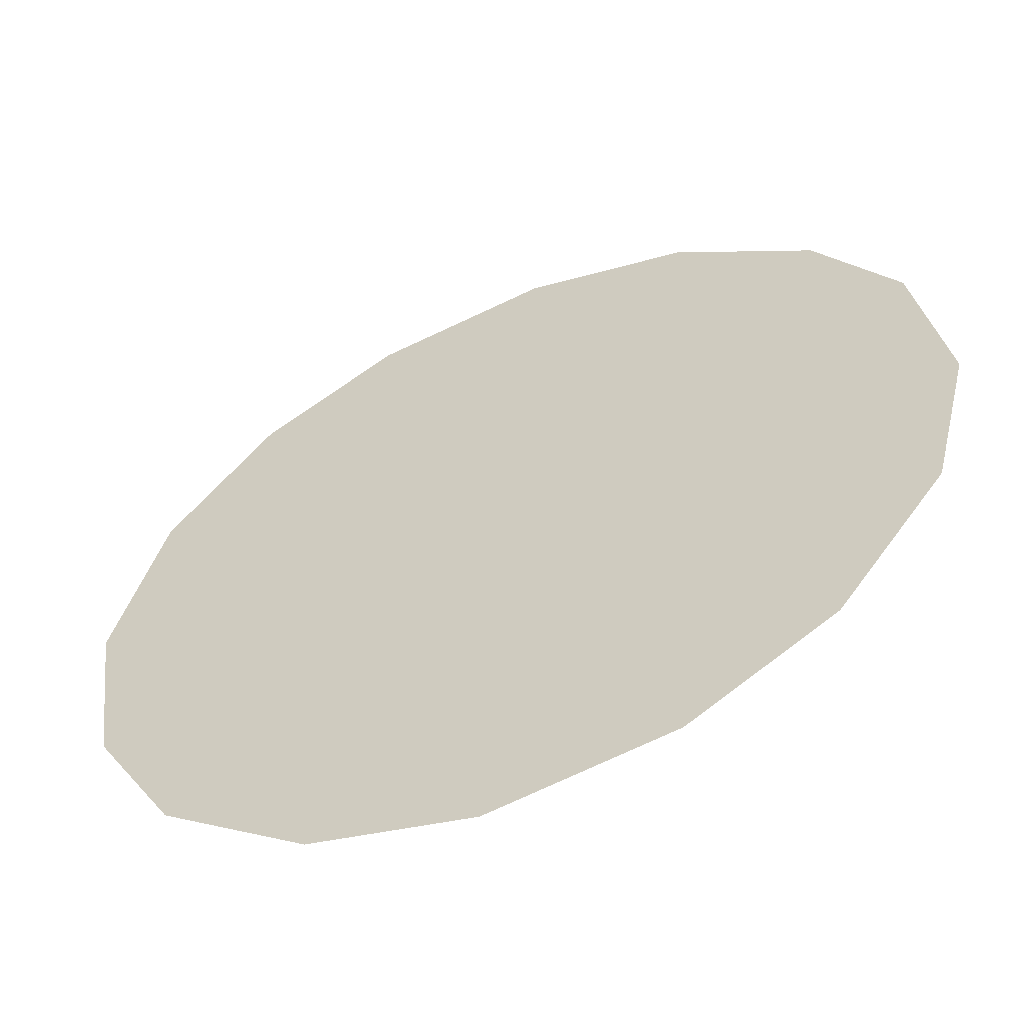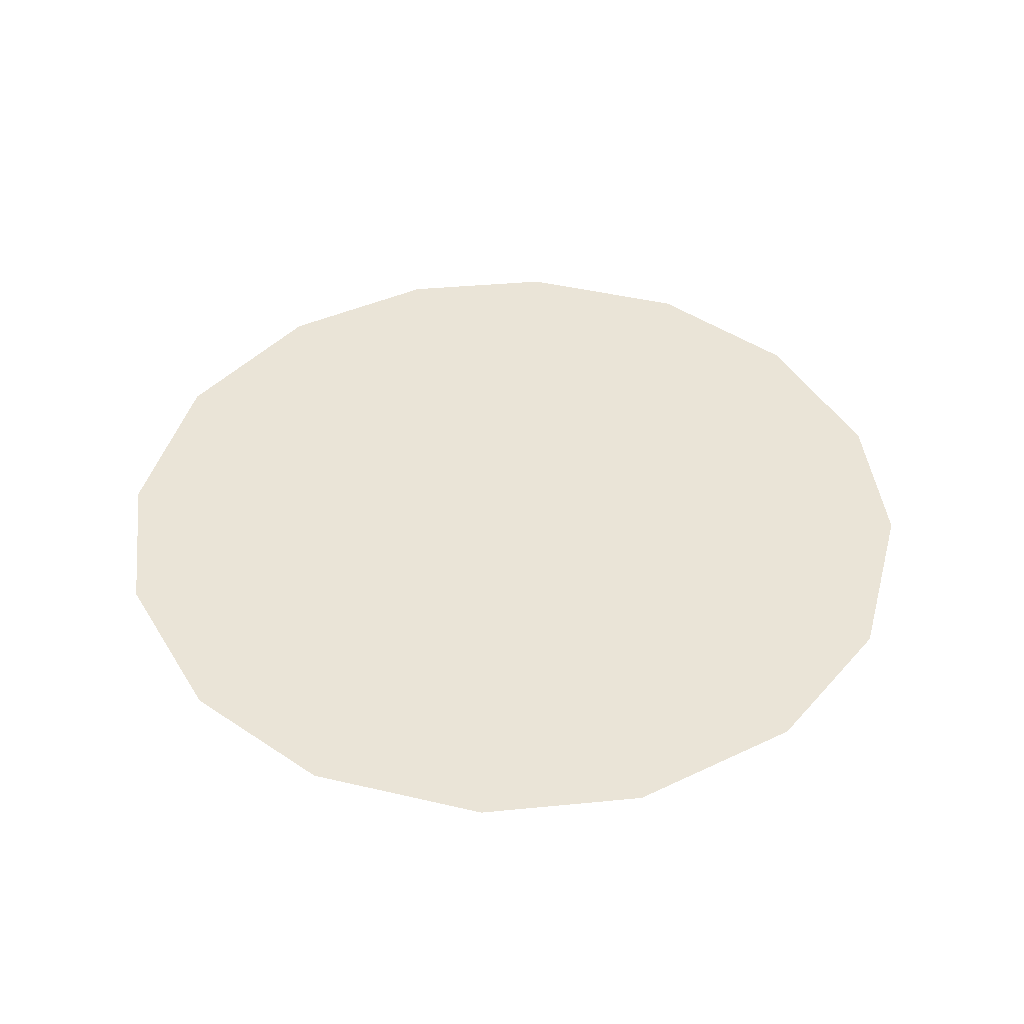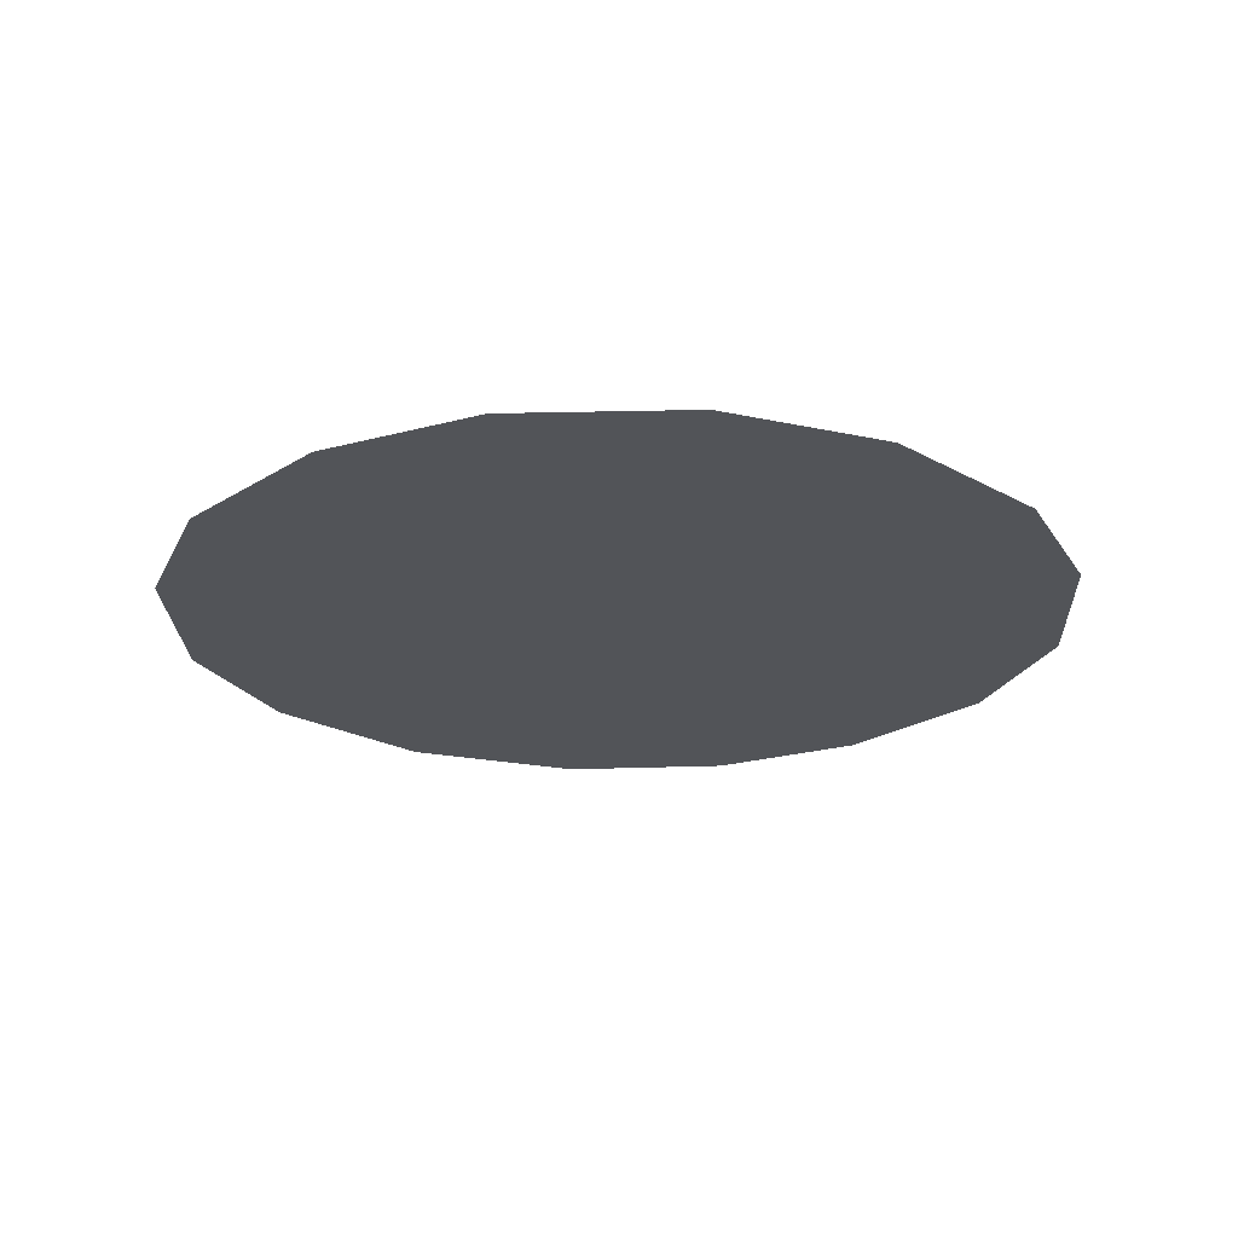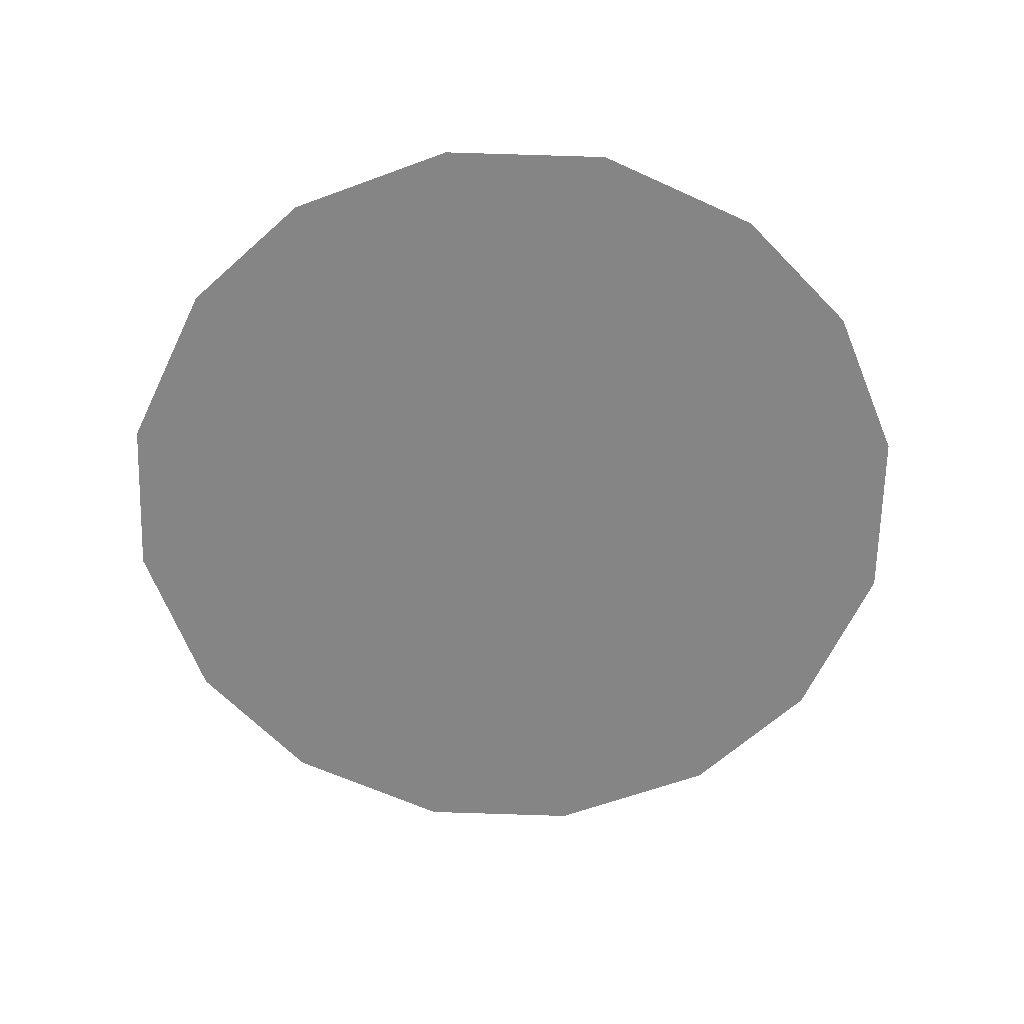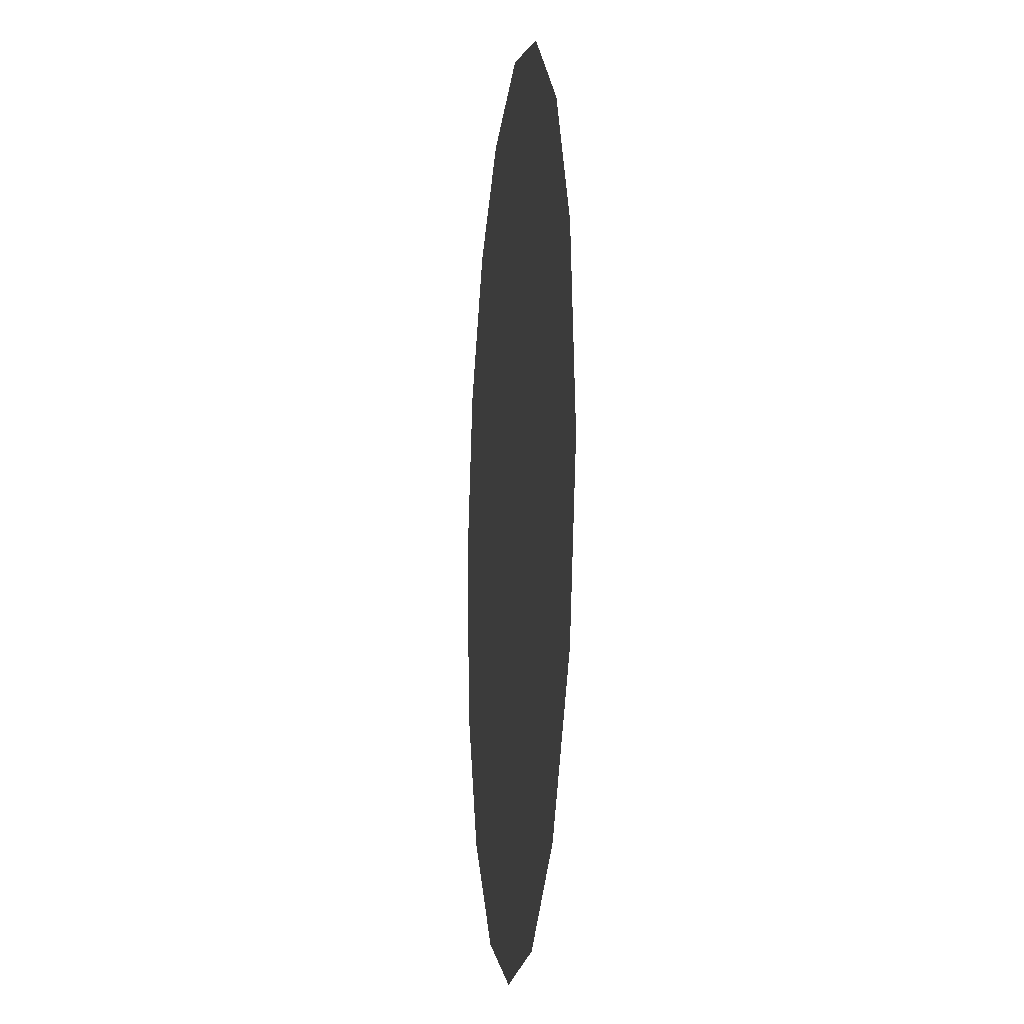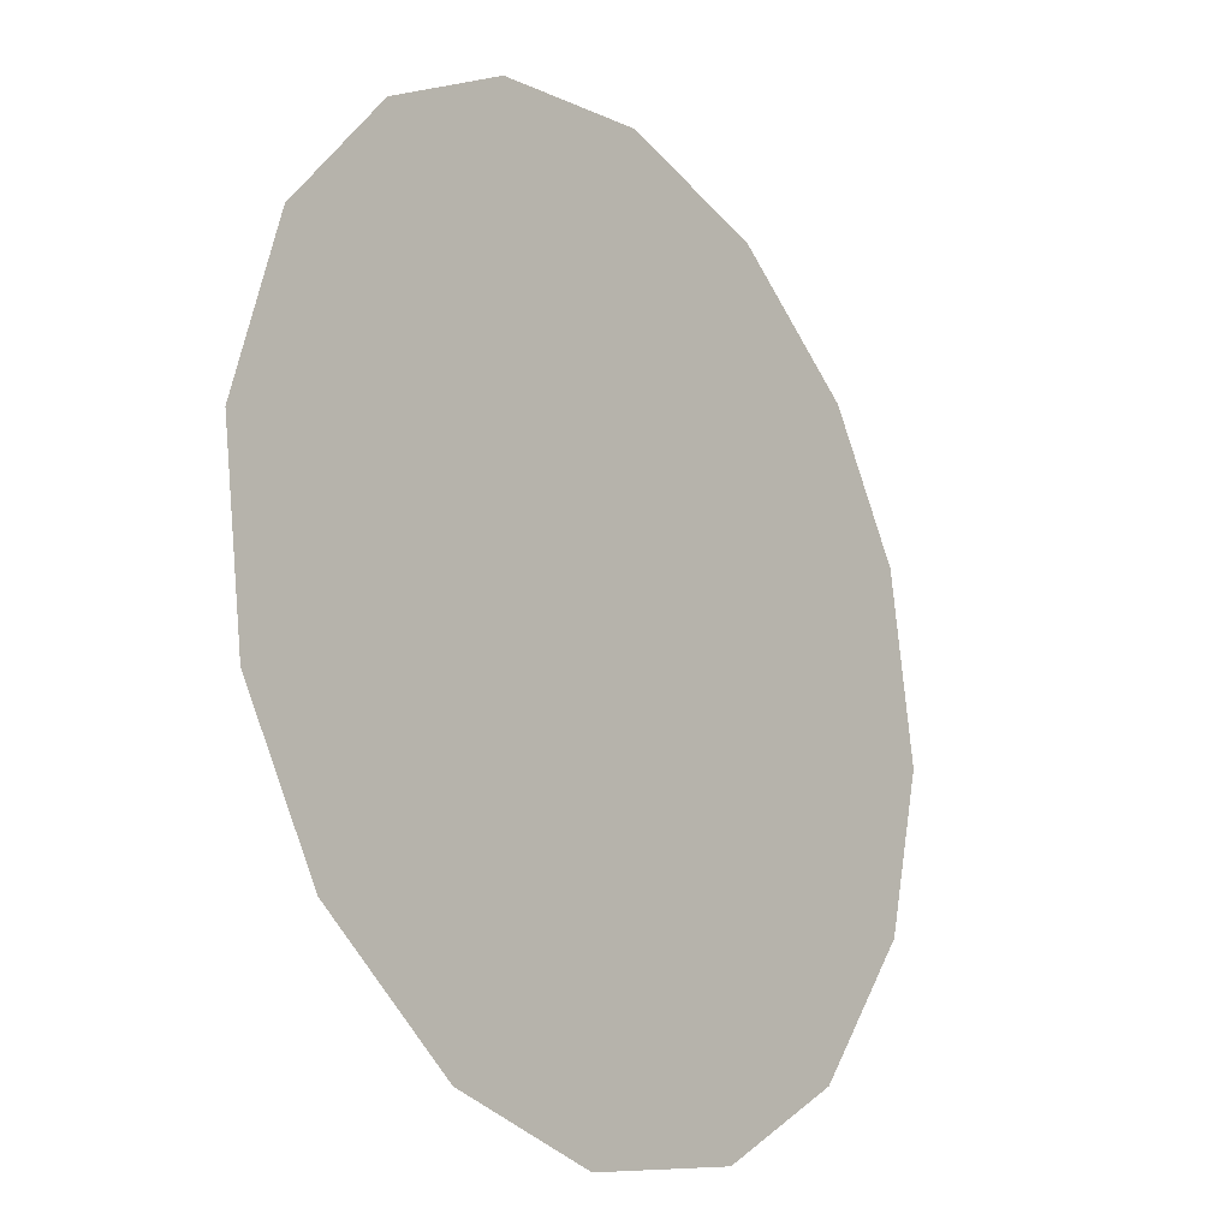
<metadata>
{"format":"obj","ext":"obj","renderer":"f3d","projection":"perspective","resolution":1024,"background":"white","views":[{"elev":-57.7,"azim":23.3,"up":"+Y"},{"elev":43.9,"azim":23.8,"up":"+Z"},{"elev":-22.8,"azim":55.2,"up":"+Z"},{"elev":-61.9,"azim":163.4,"up":"+Z"},{"elev":-11.3,"azim":83.5,"up":"+Y"},{"elev":-18.9,"azim":-52.7,"up":"+Y"}]}
</metadata>
<code>
v -0.1069 0.3428 0.01
v -0.1058 0.3468 0.01
v -0.1034 0.3498 0.01
v -0.1003 0.3515 0.01
v -0.0963 0.3521 0.01
v -0.09256 0.3511 0.01
v -0.08941 0.3487 0.01
v -0.08758 0.3457 0.01
v -0.08693 0.3416 0.01
v -0.08786 0.3379 0.01
v -0.09032 0.3346 0.01
v -0.09354 0.3327 0.01
v -0.09756 0.3321 0.01
v -0.1012 0.3331 0.01
v -0.1045 0.3355 0.01
v -0.1063 0.3387 0.01
v -0.09868 0.3452 0.01
v -0.1004 0.3481 0.01
v -0.09308 0.3445 0.01
v -0.1025 0.345 0.01
v -0.09656 0.3483 0.01
v -0.09053 0.346 0.01
v -0.09332 0.3478 0.01
v -0.09021 0.3426 0.01
v -0.09486 0.3387 0.01
v -0.09312 0.3413 0.01
v -0.09611 0.3429 0.01
v -0.09136 0.3382 0.01
v -0.09561 0.3457 0.01
v -0.1003 0.3406 0.01
v -0.08941 0.34 0.01
v -0.09342 0.3359 0.01
v -0.09707 0.3357 0.01
v -0.09795 0.3387 0.01
v -0.1012 0.3371 0.01
v -0.1033 0.3395 0.01
v -0.1005 0.3433 0.01
v -0.1031 0.3423 0.01
v -0.09958 0.3351 0.01
f 34 35 39
f 19 26 24
f 13 12 33
f 7 23 22
f 6 21 23
f 27 30 34
f 18 20 17
f 35 36 15
f 20 3 2
f 18 3 20
f 18 4 3
f 31 28 10
f 32 11 28
f 9 24 31
f 26 28 31
f 23 7 6
f 9 8 24
f 29 17 27
f 19 22 23
f 22 8 7
f 27 17 37
f 4 18 21
f 2 1 20
f 21 6 5
f 5 4 21
f 22 24 8
f 1 16 36
f 29 23 21
f 22 19 24
f 18 17 21
f 26 19 27
f 32 33 12
f 19 29 27
f 26 25 28
f 37 17 20
f 25 26 27
f 32 28 25
f 11 10 28
f 23 29 19
f 17 29 21
f 36 30 38
f 39 35 14
f 9 31 10
f 26 31 24
f 32 25 33
f 11 32 12
f 34 33 25
f 13 33 39
f 27 34 25
f 34 30 35
f 36 35 30
f 14 35 15
f 37 38 30
f 15 36 16
f 37 20 38
f 27 37 30
f 20 1 38
f 1 36 38
f 13 39 14
f 34 39 33

</code>
